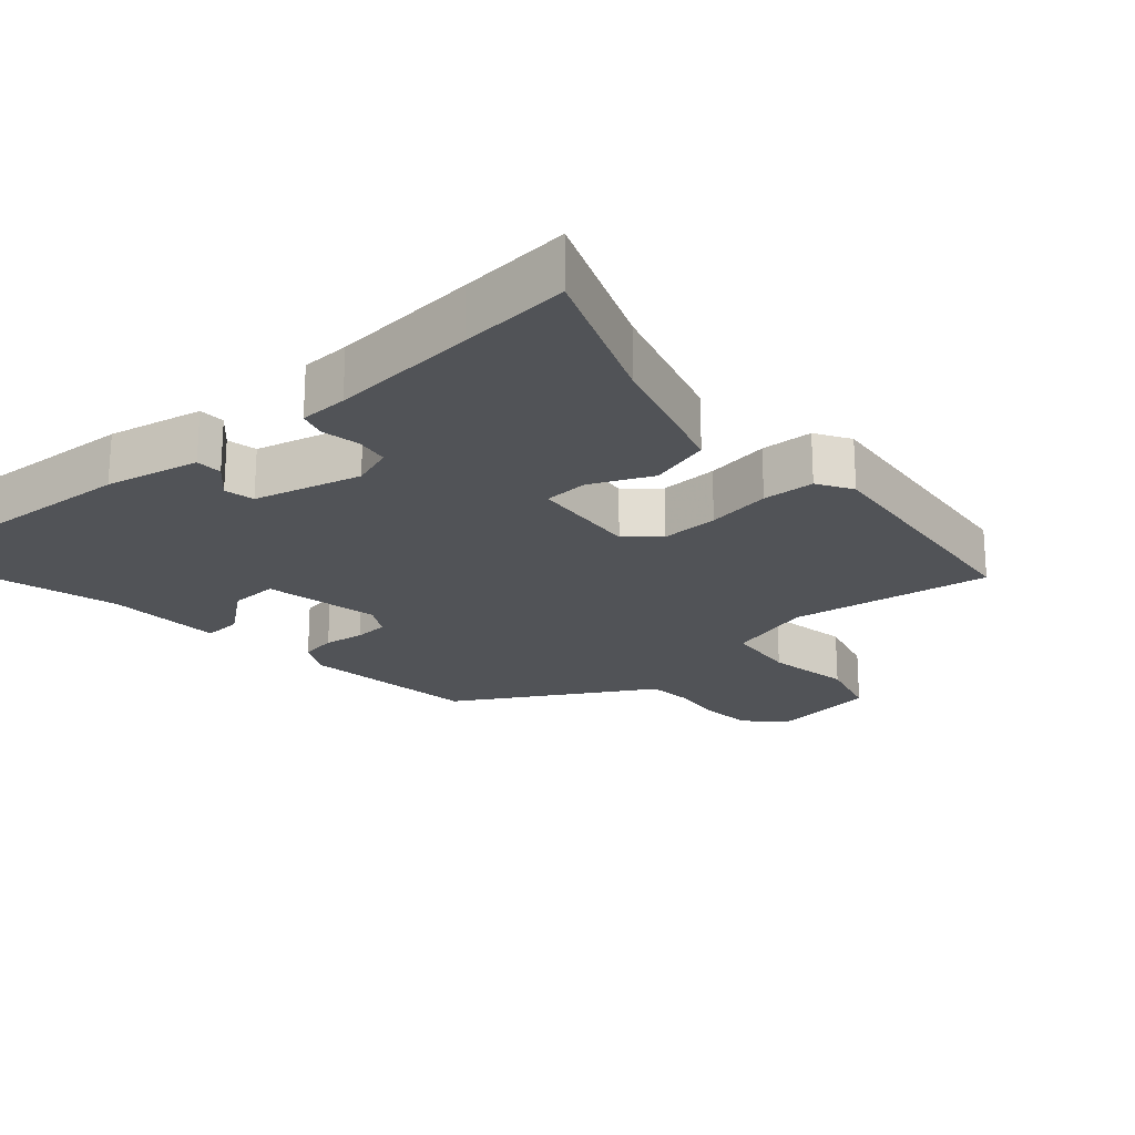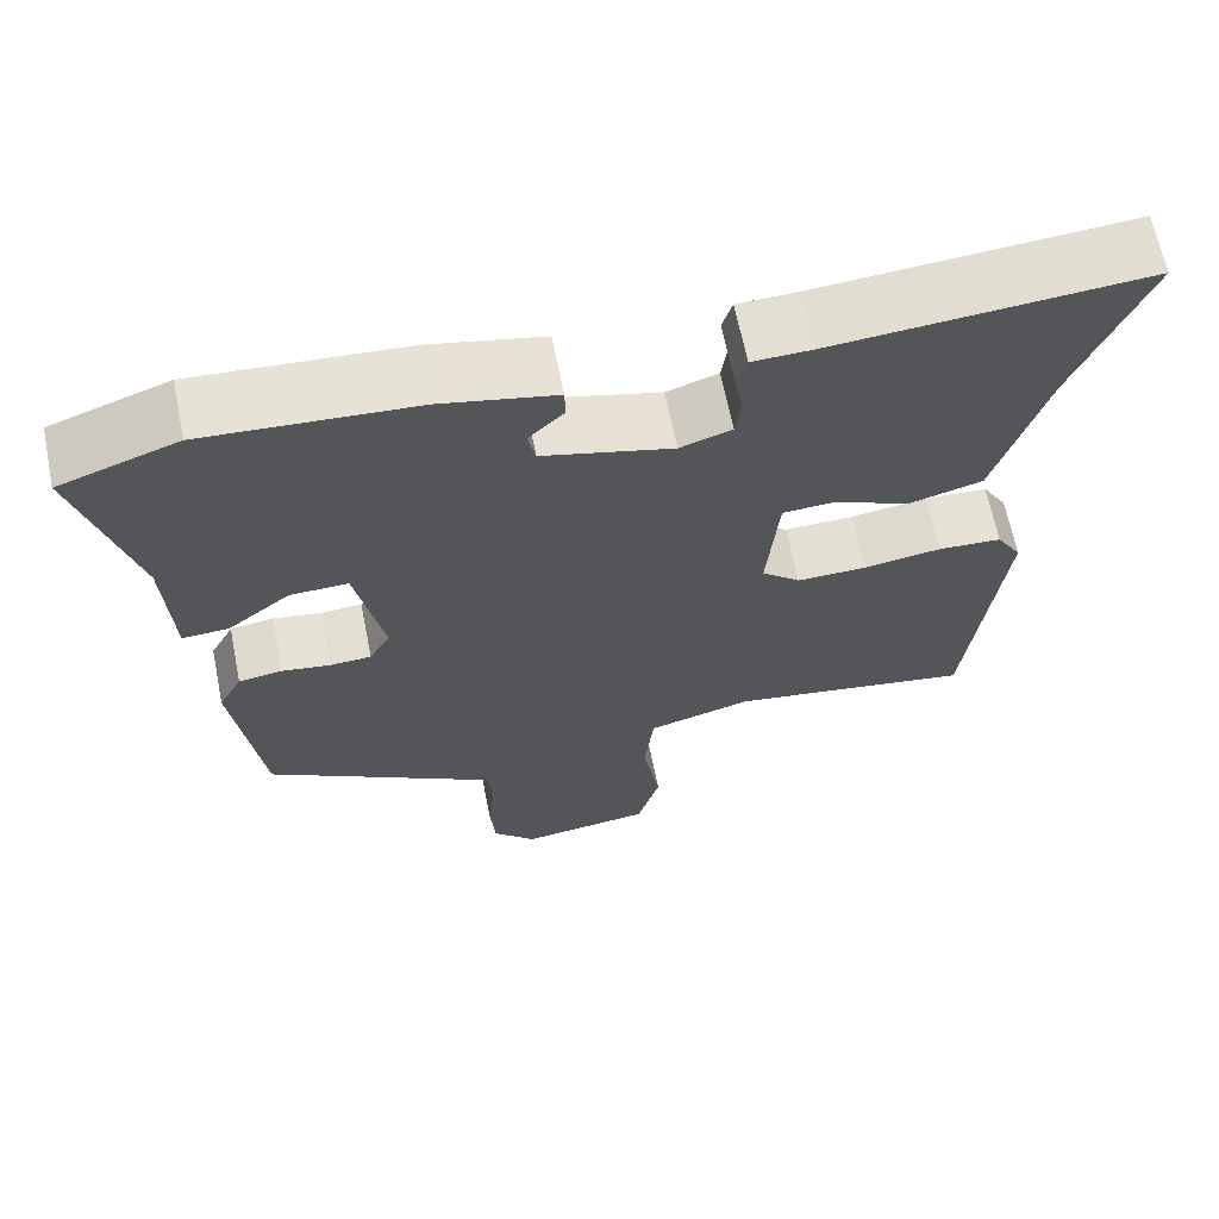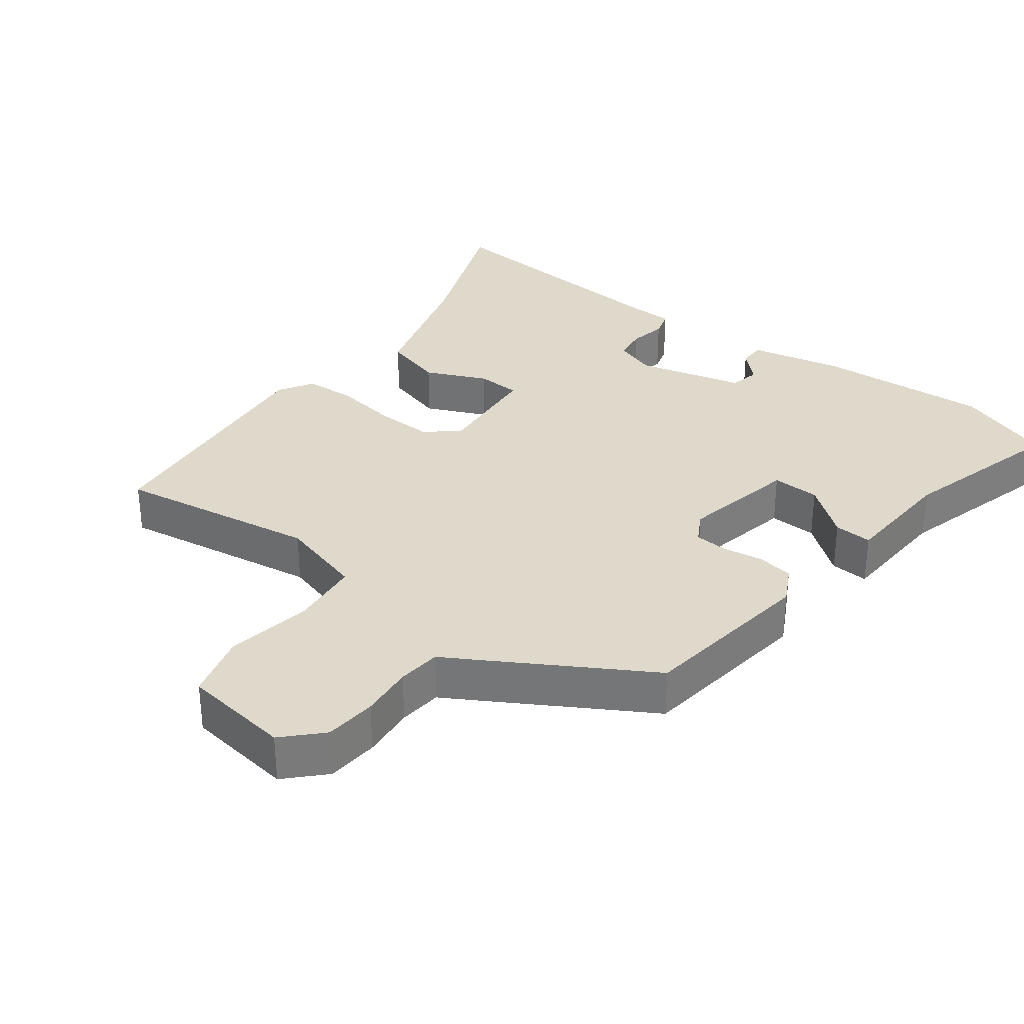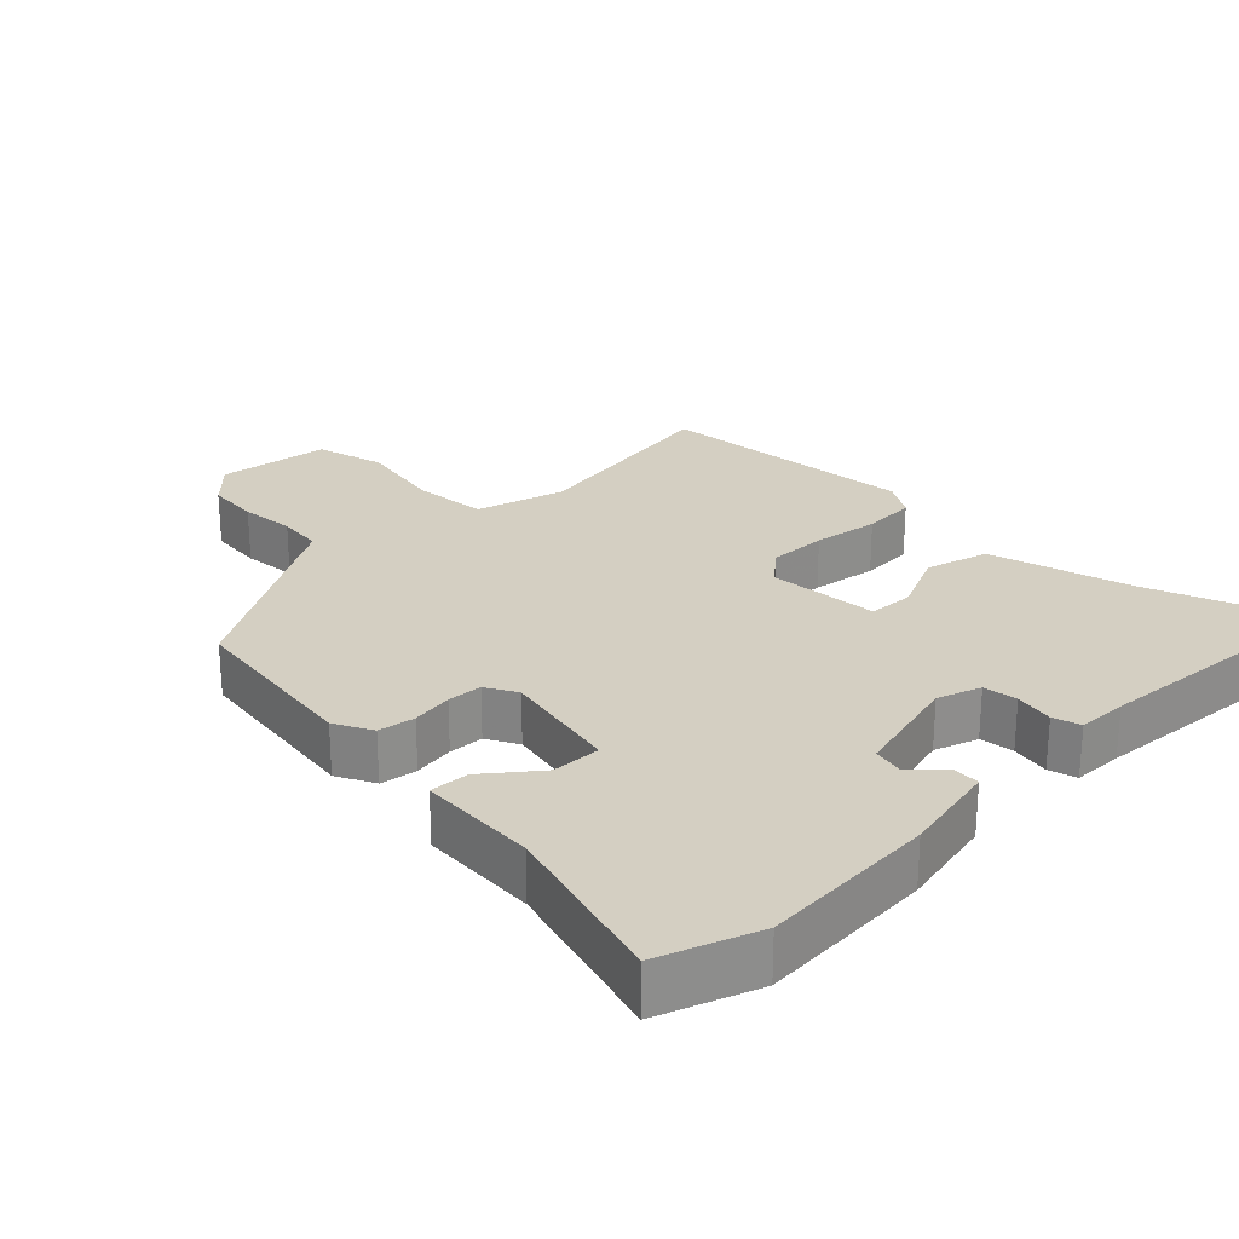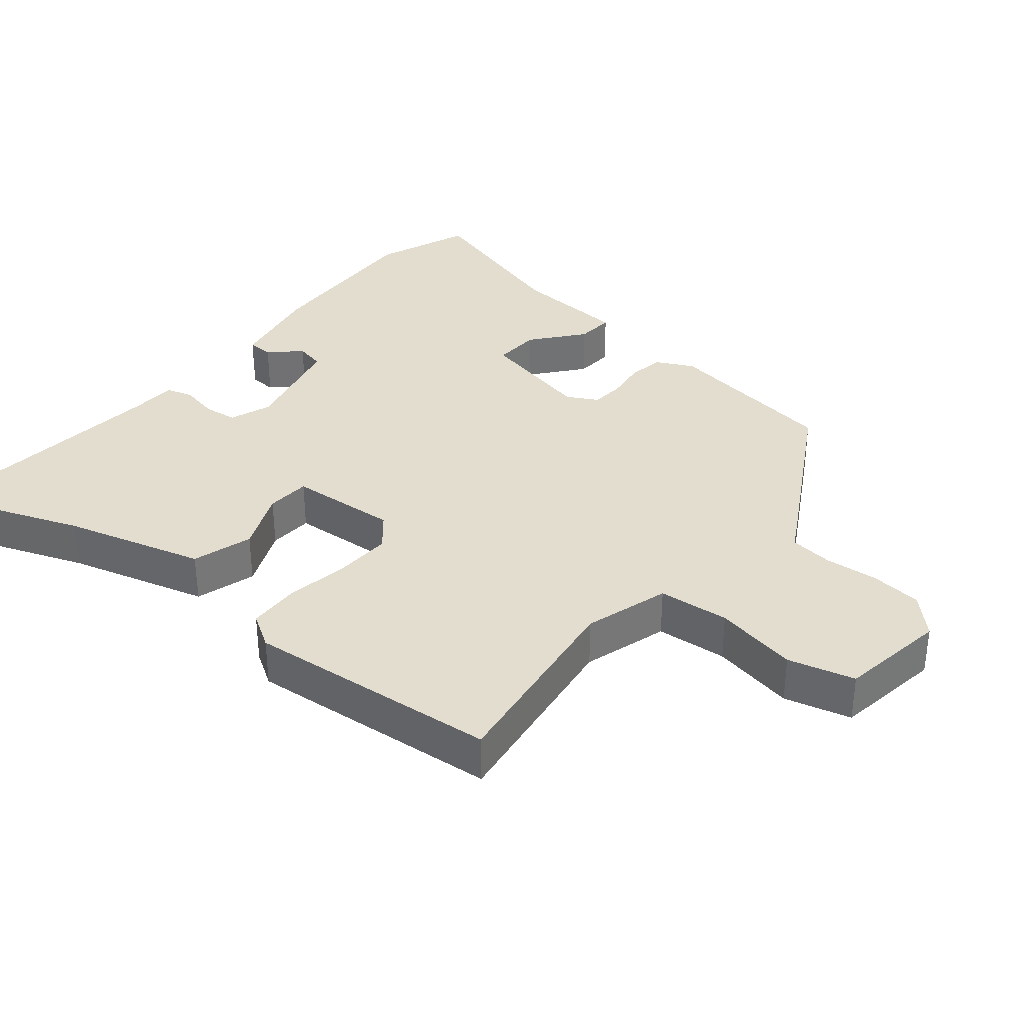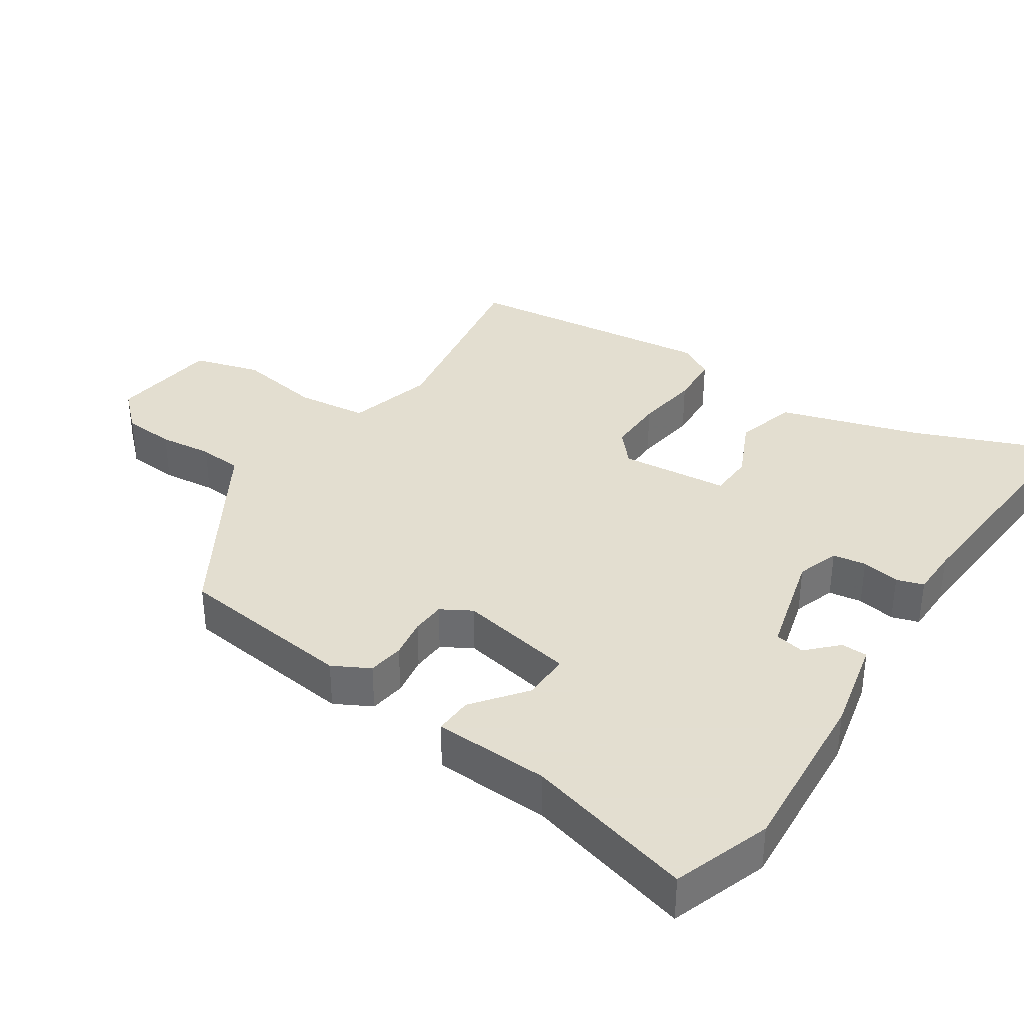
<metadata>
{"format":"obj","ext":"obj","renderer":"f3d","projection":"perspective","resolution":1024,"background":"white","views":[{"elev":-21.8,"azim":41.4,"up":"+Y"},{"elev":65.6,"azim":-11.4,"up":"+Z"},{"elev":32.3,"azim":-142.7,"up":"+Y"},{"elev":25.8,"azim":-44.3,"up":"+Y"},{"elev":35.0,"azim":130.4,"up":"+Y"},{"elev":35.9,"azim":-56.8,"up":"+Y"}]}
</metadata>
<code>
v 0.46 0.07 -0.498
v 0.17 0.07 -0.452
v 0.046 0.07 -0.487
v 0.035 0.07 -0.59
v 0.056 0.07 -0.712
v 0.029 0.07 -0.808
v -0.128 0.07 -0.829
v -0.179 0.07 -0.776
v -0.185 0.07 -0.701
v -0.177 0.07 -0.624
v -0.183 0.07 -0.561
v -0.231 0.07 -0.533
v -0.459 0.07 -0.398
v -0.492 0.07 -0.141
v -0.464 0.07 -0.088
v -0.412 0.07 -0.08
v -0.354 0.07 -0.089
v -0.305 0.07 -0.086
v -0.28 0.07 -0.042
v -0.313 0.07 0.125
v -0.382 0.07 0.123
v -0.457 0.07 0.064
v -0.512 0.07 0.061
v -0.52 0.07 0.228
v -0.586 0.07 0.469
v -0.446 0.07 0.519
v -0.197 0.07 0.503
v -0.061 0.07 0.474
v -0.06 0.07 0.436
v -0.102 0.07 0.394
v -0.093 0.07 0.351
v 0.061 0.07 0.311
v 0.122 0.07 0.332
v 0.129 0.07 0.38
v 0.119 0.07 0.435
v 0.131 0.07 0.474
v 0.201 0.07 0.476
v 0.413 0.07 0.493
v 0.572 0.07 0.506
v 0.488 0.07 0.293
v 0.428 0.07 0.092
v 0.34 0.07 0.067
v 0.252 0.07 0.107
v 0.188 0.07 0.104
v 0.174 0.07 -0.053
v 0.22 0.07 -0.093
v 0.303 0.07 -0.091
v 0.395 0.07 -0.077
v 0.47 0.07 -0.081
v 0.5 0.07 -0.131
v 0.46 0 -0.498
v 0.17 0 -0.452
v 0.046 0 -0.487
v 0.035 0 -0.59
v 0.056 0 -0.712
v 0.029 0 -0.808
v -0.128 0 -0.829
v -0.179 0 -0.776
v -0.185 0 -0.701
v -0.177 0 -0.624
v -0.183 0 -0.561
v -0.231 0 -0.533
v -0.459 0 -0.398
v -0.492 0 -0.141
v -0.464 0 -0.088
v -0.412 0 -0.08
v -0.354 0 -0.089
v -0.305 0 -0.086
v -0.28 0 -0.042
v -0.313 0 0.125
v -0.382 0 0.123
v -0.457 0 0.064
v -0.512 0 0.061
v -0.52 0 0.228
v -0.586 0 0.469
v -0.446 0 0.519
v -0.197 0 0.503
v -0.061 0 0.474
v -0.06 0 0.436
v -0.102 0 0.394
v -0.093 0 0.351
v 0.061 0 0.311
v 0.122 0 0.332
v 0.129 0 0.38
v 0.119 0 0.435
v 0.131 0 0.474
v 0.201 0 0.476
v 0.413 0 0.493
v 0.572 0 0.506
v 0.488 0 0.293
v 0.428 0 0.092
v 0.34 0 0.067
v 0.252 0 0.107
v 0.188 0 0.104
v 0.174 0 -0.053
v 0.22 0 -0.093
v 0.303 0 -0.091
v 0.395 0 -0.077
v 0.47 0 -0.081
v 0.5 0 -0.131
f 50 1 2
f 49 50 2
f 48 49 2
f 47 48 2
f 46 47 2 3
f 45 46 3
f 44 45 3
f 40 41 42 43
f 40 43 44
f 39 40 44
f 38 39 44
f 37 38 44
f 36 37 44
f 35 36 44
f 34 35 44
f 33 34 44 3
f 28 29 30
f 27 28 30
f 26 27 30
f 25 26 30
f 24 25 30
f 24 30 31
f 23 24 31
f 22 23 31
f 21 22 31
f 20 21 31 32
f 15 16 17
f 14 15 17
f 13 14 17
f 12 13 17
f 11 12 17
f 11 17 18
f 8 9 10
f 7 8 10
f 6 7 10
f 5 6 10
f 4 5 10
f 4 10 11
f 33 3 4
f 32 33 4
f 20 32 4
f 19 20 4
f 4 11 18 19
f 52 51 100
f 52 100 99
f 52 99 98
f 52 98 97
f 53 52 97 96
f 53 96 95
f 53 95 94
f 93 92 91 90
f 94 93 90
f 94 90 89
f 94 89 88
f 94 88 87
f 94 87 86
f 94 86 85
f 94 85 84
f 53 94 84 83
f 80 79 78
f 80 78 77
f 80 77 76
f 80 76 75
f 80 75 74
f 81 80 74
f 81 74 73
f 81 73 72
f 81 72 71
f 82 81 71 70
f 67 66 65
f 67 65 64
f 67 64 63
f 67 63 62
f 67 62 61
f 68 67 61
f 60 59 58
f 60 58 57
f 60 57 56
f 60 56 55
f 60 55 54
f 61 60 54
f 54 53 83
f 54 83 82
f 54 82 70
f 54 70 69
f 69 68 61 54
f 1 51 52 2
f 2 52 53 3
f 3 53 54 4
f 4 54 55 5
f 5 55 56 6
f 6 56 57 7
f 7 57 58 8
f 8 58 59 9
f 9 59 60 10
f 10 60 61 11
f 11 61 62 12
f 12 62 63 13
f 13 63 64 14
f 14 64 65 15
f 15 65 66 16
f 16 66 67 17
f 17 67 68 18
f 18 68 69 19
f 19 69 70 20
f 20 70 71 21
f 21 71 72 22
f 22 72 73 23
f 23 73 74 24
f 24 74 75 25
f 25 75 76 26
f 26 76 77 27
f 27 77 78 28
f 28 78 79 29
f 29 79 80 30
f 30 80 81 31
f 31 81 82 32
f 32 82 83 33
f 33 83 84 34
f 34 84 85 35
f 35 85 86 36
f 36 86 87 37
f 37 87 88 38
f 38 88 89 39
f 39 89 90 40
f 40 90 91 41
f 41 91 92 42
f 42 92 93 43
f 43 93 94 44
f 44 94 95 45
f 45 95 96 46
f 46 96 97 47
f 47 97 98 48
f 48 98 99 49
f 49 99 100 50
f 50 100 51 1

</code>
